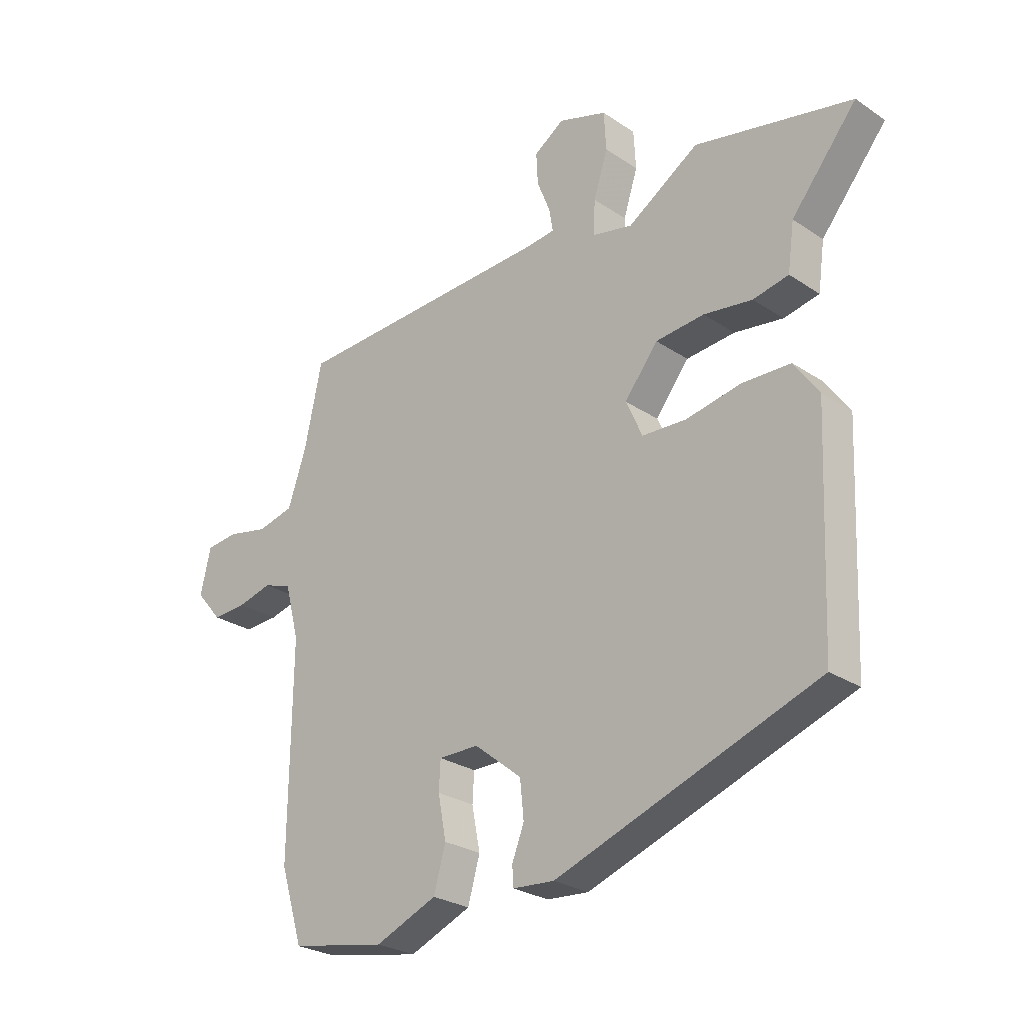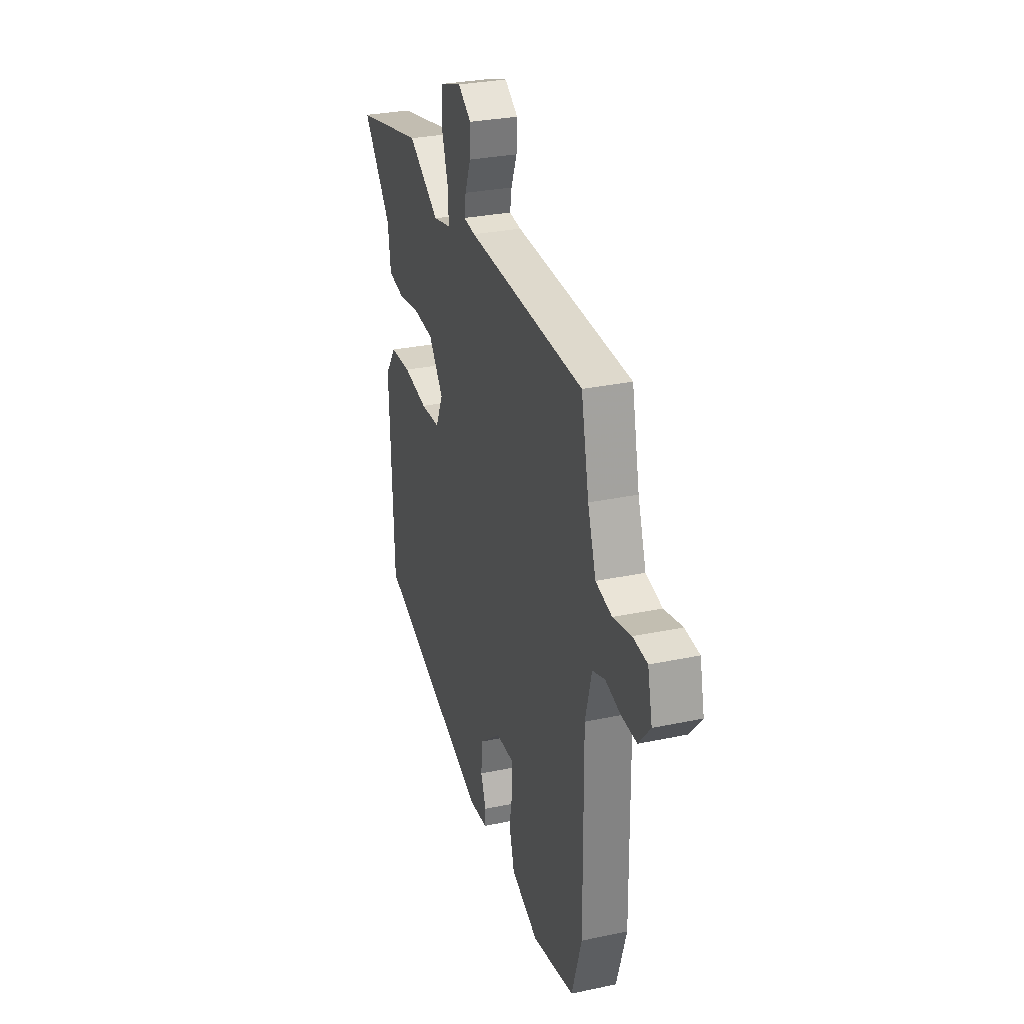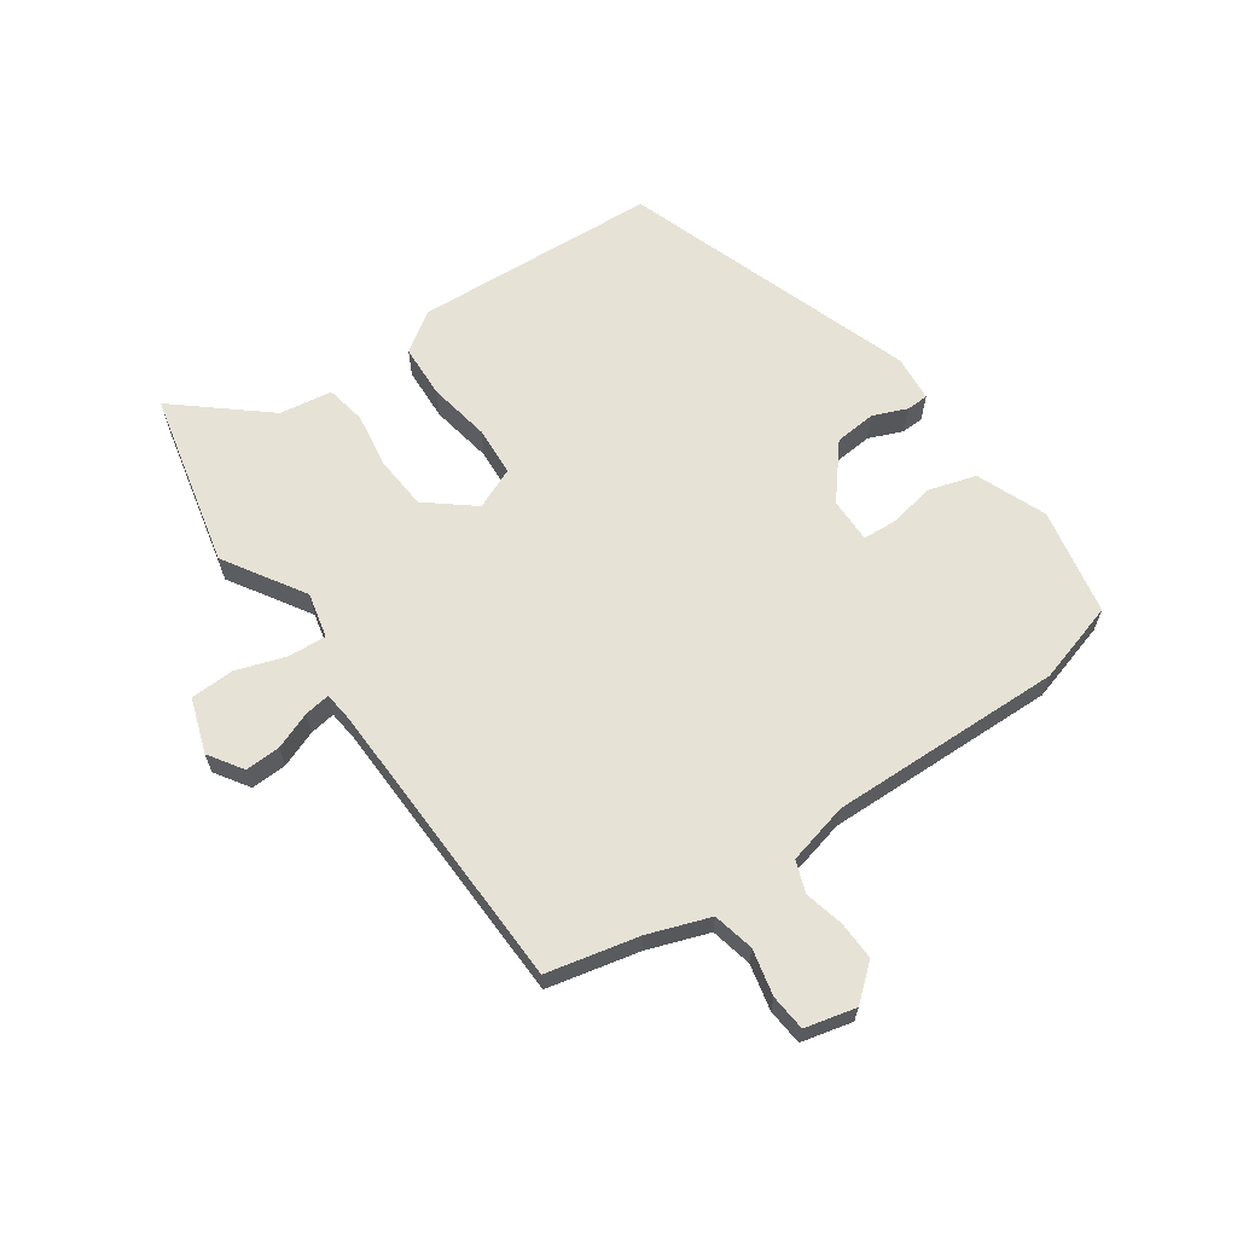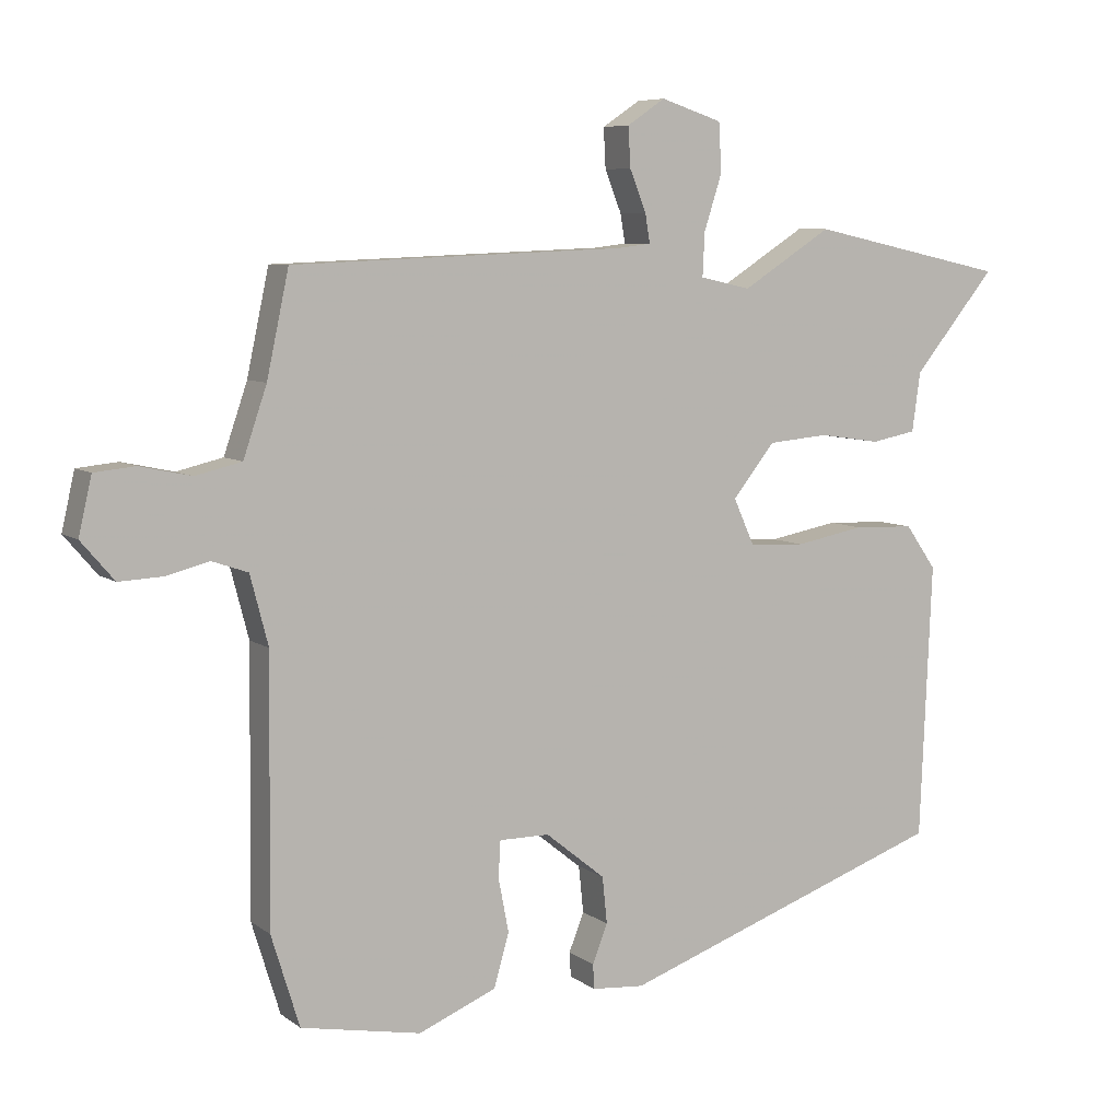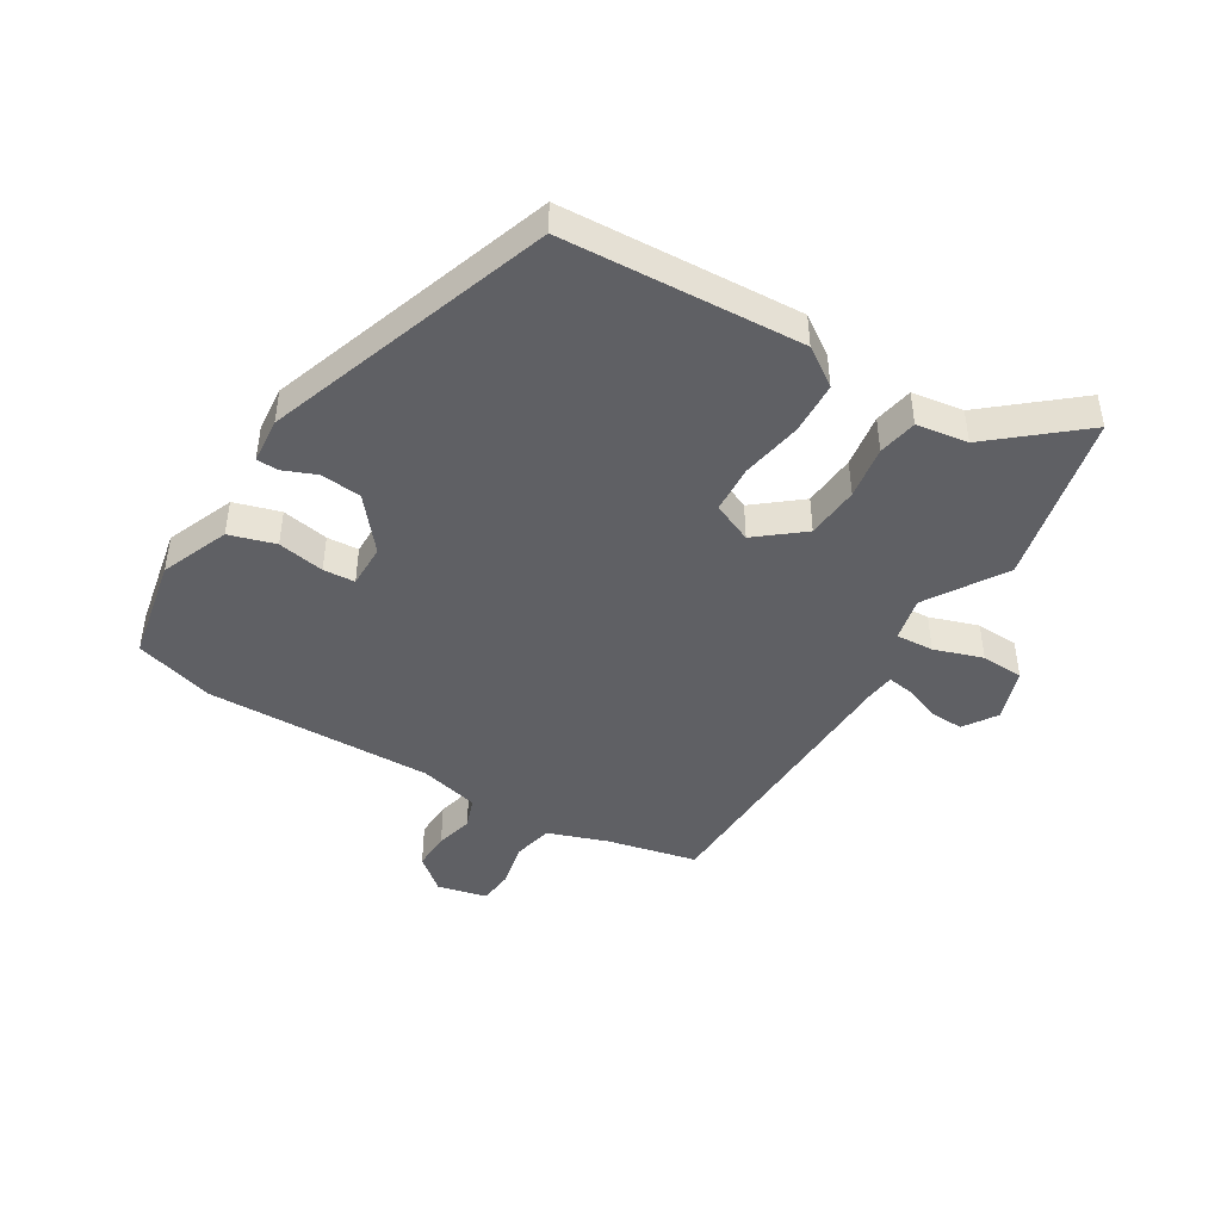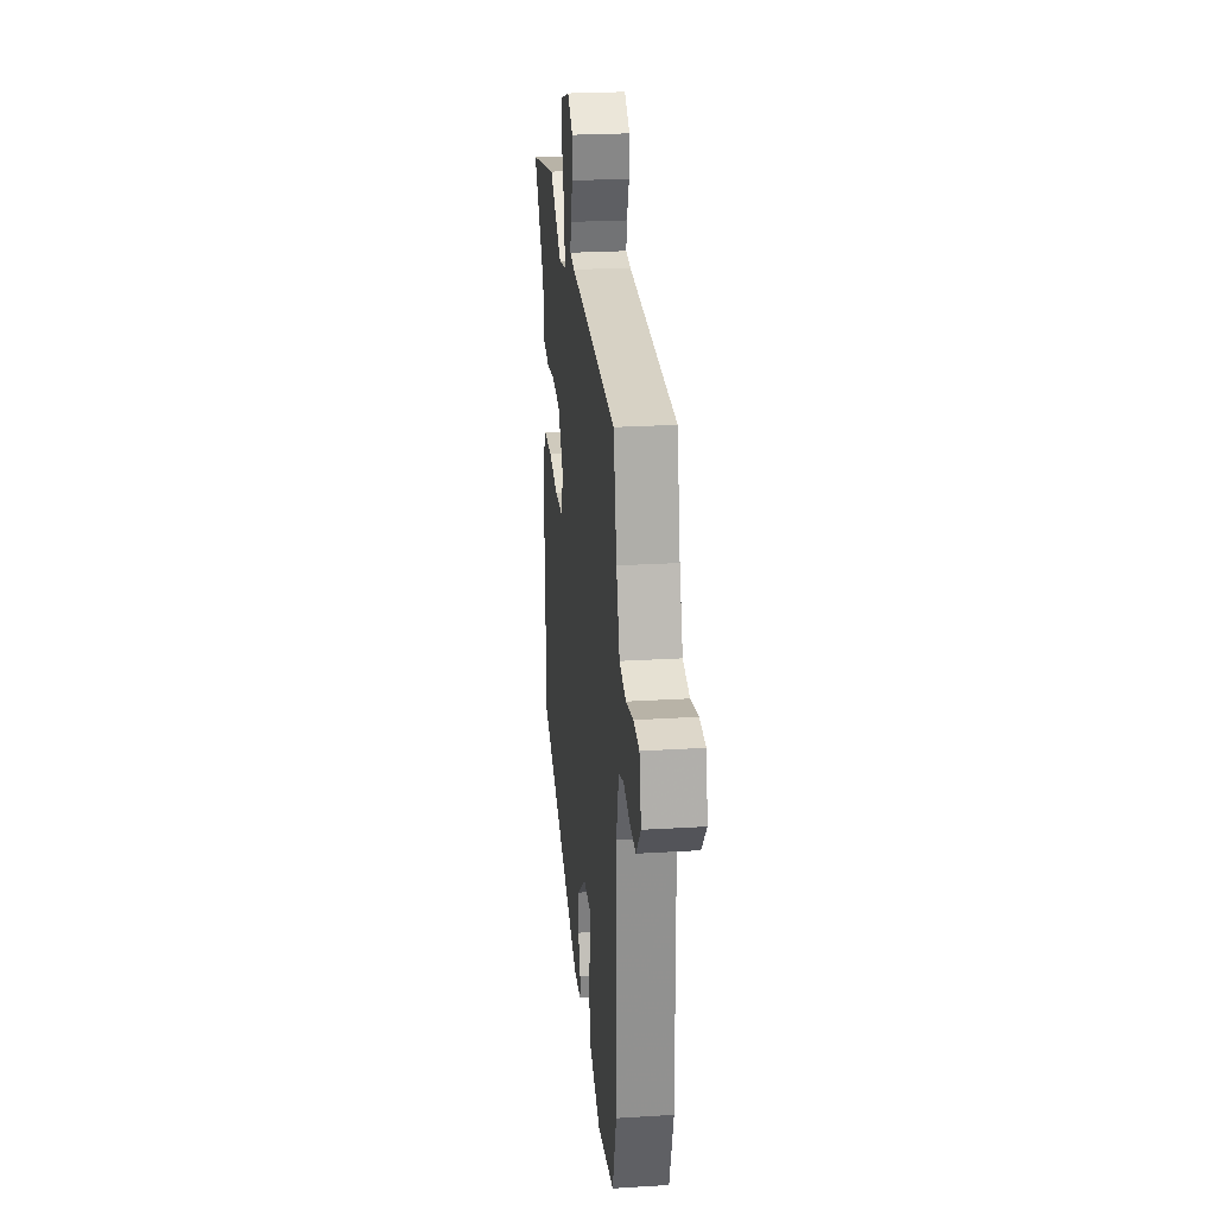
<metadata>
{"format":"obj","ext":"obj","renderer":"f3d","projection":"perspective","resolution":1024,"background":"white","views":[{"elev":-26.5,"azim":-136.3,"up":"+Z"},{"elev":29.4,"azim":72.6,"up":"+Z"},{"elev":64.0,"azim":55.9,"up":"+Y"},{"elev":7.1,"azim":152.1,"up":"+Z"},{"elev":-44.8,"azim":-120.6,"up":"+Y"},{"elev":25.0,"azim":84.3,"up":"+Z"}]}
</metadata>
<code>
v -0.612 0.07 0.476
v -0.324 0.07 0.538
v -0.194 0.07 0.455
v -0.12 0.07 0.471
v -0.123 0.07 0.534
v -0.149 0.07 0.615
v -0.145 0.07 0.686
v -0.056 0.07 0.715
v -0.001 0.07 0.678
v -0.004 0.07 0.62
v -0.028 0.07 0.56
v -0.035 0.07 0.518
v 0.014 0.07 0.512
v 0.498 0.07 0.492
v 0.53 0.07 0.342
v 0.564 0.07 0.242
v 0.631 0.07 0.226
v 0.706 0.07 0.242
v 0.765 0.07 0.236
v 0.784 0.07 0.153
v 0.736 0.07 0.097
v 0.673 0.07 0.1
v 0.61 0.07 0.116
v 0.558 0.07 0.098
v 0.532 0.07 -0.002
v 0.536 0.07 -0.383
v 0.495 0.07 -0.516
v 0.32 0.07 -0.549
v 0.207 0.07 -0.502
v 0.185 0.07 -0.425
v 0.2 0.07 -0.347
v 0.197 0.07 -0.294
v 0.124 0.07 -0.294
v 0.037 0.07 -0.364
v 0.03 0.07 -0.432
v 0.052 0.07 -0.488
v 0.05 0.07 -0.524
v -0.026 0.07 -0.53
v -0.504 0.07 -0.36
v -0.521 0.07 0.04
v -0.476 0.07 0.104
v -0.388 0.07 0.107
v -0.287 0.07 0.088
v -0.206 0.07 0.092
v -0.176 0.07 0.159
v -0.237 0.07 0.236
v -0.326 0.07 0.244
v -0.415 0.07 0.231
v -0.48 0.07 0.244
v -0.492 0.07 0.33
v -0.612 0 0.476
v -0.324 0 0.538
v -0.194 0 0.455
v -0.12 0 0.471
v -0.123 0 0.534
v -0.149 0 0.615
v -0.145 0 0.686
v -0.056 0 0.715
v -0.001 0 0.678
v -0.004 0 0.62
v -0.028 0 0.56
v -0.035 0 0.518
v 0.014 0 0.512
v 0.498 0 0.492
v 0.53 0 0.342
v 0.564 0 0.242
v 0.631 0 0.226
v 0.706 0 0.242
v 0.765 0 0.236
v 0.784 0 0.153
v 0.736 0 0.097
v 0.673 0 0.1
v 0.61 0 0.116
v 0.558 0 0.098
v 0.532 0 -0.002
v 0.536 0 -0.383
v 0.495 0 -0.516
v 0.32 0 -0.549
v 0.207 0 -0.502
v 0.185 0 -0.425
v 0.2 0 -0.347
v 0.197 0 -0.294
v 0.124 0 -0.294
v 0.037 0 -0.364
v 0.03 0 -0.432
v 0.052 0 -0.488
v 0.05 0 -0.524
v -0.026 0 -0.53
v -0.504 0 -0.36
v -0.521 0 0.04
v -0.476 0 0.104
v -0.388 0 0.107
v -0.287 0 0.088
v -0.206 0 0.092
v -0.176 0 0.159
v -0.237 0 0.236
v -0.326 0 0.244
v -0.415 0 0.231
v -0.48 0 0.244
v -0.492 0 0.33
f 47 48 49 50
f 1 2 3
f 50 1 3
f 47 50 3
f 46 47 3
f 45 46 3 4
f 41 42 43
f 40 41 43
f 39 40 43
f 38 39 43
f 37 38 43
f 36 37 43
f 35 36 43
f 34 35 43 44
f 33 34 44 45
f 29 30 31
f 28 29 31
f 27 28 31
f 26 27 31
f 25 26 31
f 24 25 31 32
f 21 22 23
f 20 21 23
f 19 20 23
f 18 19 23
f 17 18 23
f 16 17 23 24
f 33 45 4
f 32 33 4
f 24 32 4
f 16 24 4
f 15 16 4
f 9 10 11
f 8 9 11
f 7 8 11
f 6 7 11
f 5 6 11
f 5 11 12
f 4 5 12
f 13 14 15 4
f 4 12 13
f 100 99 98 97
f 53 52 51
f 53 51 100
f 53 100 97
f 53 97 96
f 54 53 96 95
f 93 92 91
f 93 91 90
f 93 90 89
f 93 89 88
f 93 88 87
f 93 87 86
f 93 86 85
f 94 93 85 84
f 95 94 84 83
f 81 80 79
f 81 79 78
f 81 78 77
f 81 77 76
f 81 76 75
f 82 81 75 74
f 73 72 71
f 73 71 70
f 73 70 69
f 73 69 68
f 73 68 67
f 74 73 67 66
f 54 95 83
f 54 83 82
f 54 82 74
f 54 74 66
f 54 66 65
f 61 60 59
f 61 59 58
f 61 58 57
f 61 57 56
f 61 56 55
f 62 61 55
f 62 55 54
f 54 65 64 63
f 63 62 54
f 1 51 52 2
f 2 52 53 3
f 3 53 54 4
f 4 54 55 5
f 5 55 56 6
f 6 56 57 7
f 7 57 58 8
f 8 58 59 9
f 9 59 60 10
f 10 60 61 11
f 11 61 62 12
f 12 62 63 13
f 13 63 64 14
f 14 64 65 15
f 15 65 66 16
f 16 66 67 17
f 17 67 68 18
f 18 68 69 19
f 19 69 70 20
f 20 70 71 21
f 21 71 72 22
f 22 72 73 23
f 23 73 74 24
f 24 74 75 25
f 25 75 76 26
f 26 76 77 27
f 27 77 78 28
f 28 78 79 29
f 29 79 80 30
f 30 80 81 31
f 31 81 82 32
f 32 82 83 33
f 33 83 84 34
f 34 84 85 35
f 35 85 86 36
f 36 86 87 37
f 37 87 88 38
f 38 88 89 39
f 39 89 90 40
f 40 90 91 41
f 41 91 92 42
f 42 92 93 43
f 43 93 94 44
f 44 94 95 45
f 45 95 96 46
f 46 96 97 47
f 47 97 98 48
f 48 98 99 49
f 49 99 100 50
f 50 100 51 1

</code>
